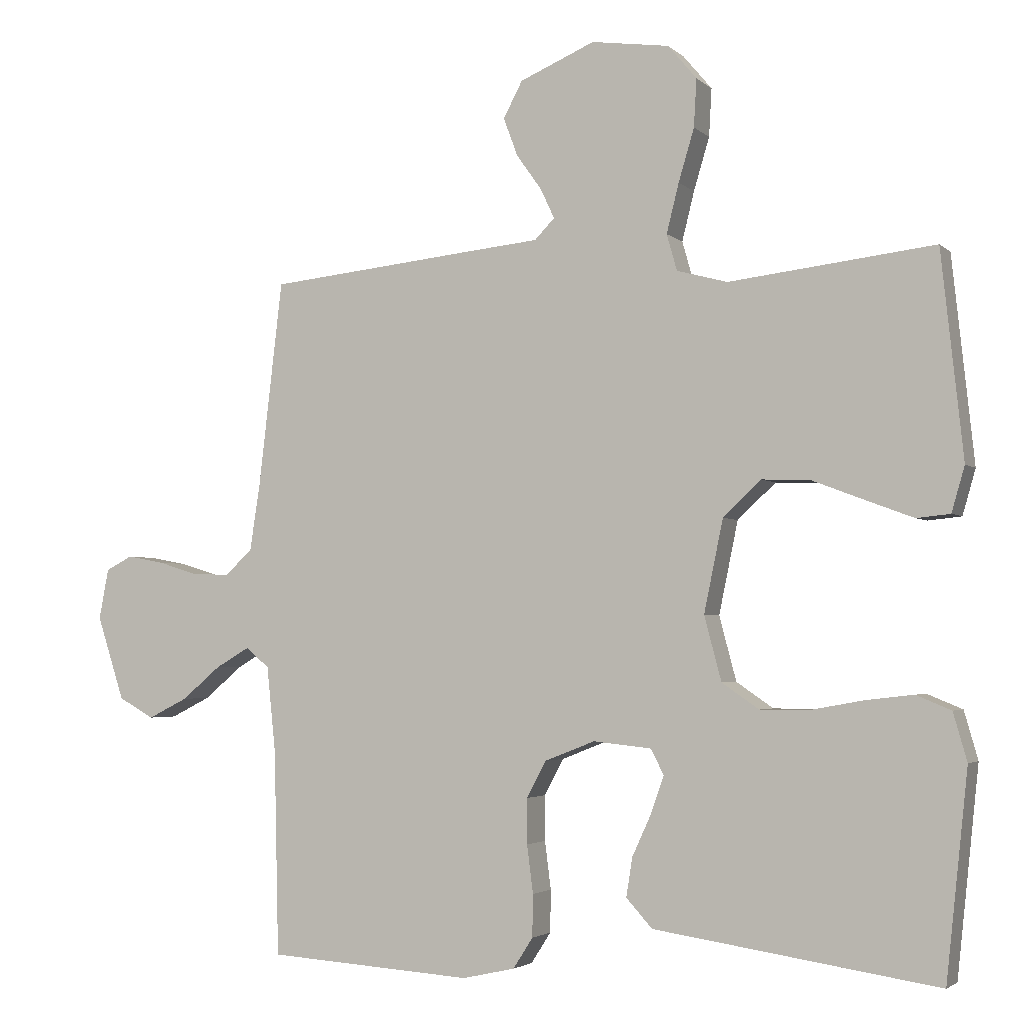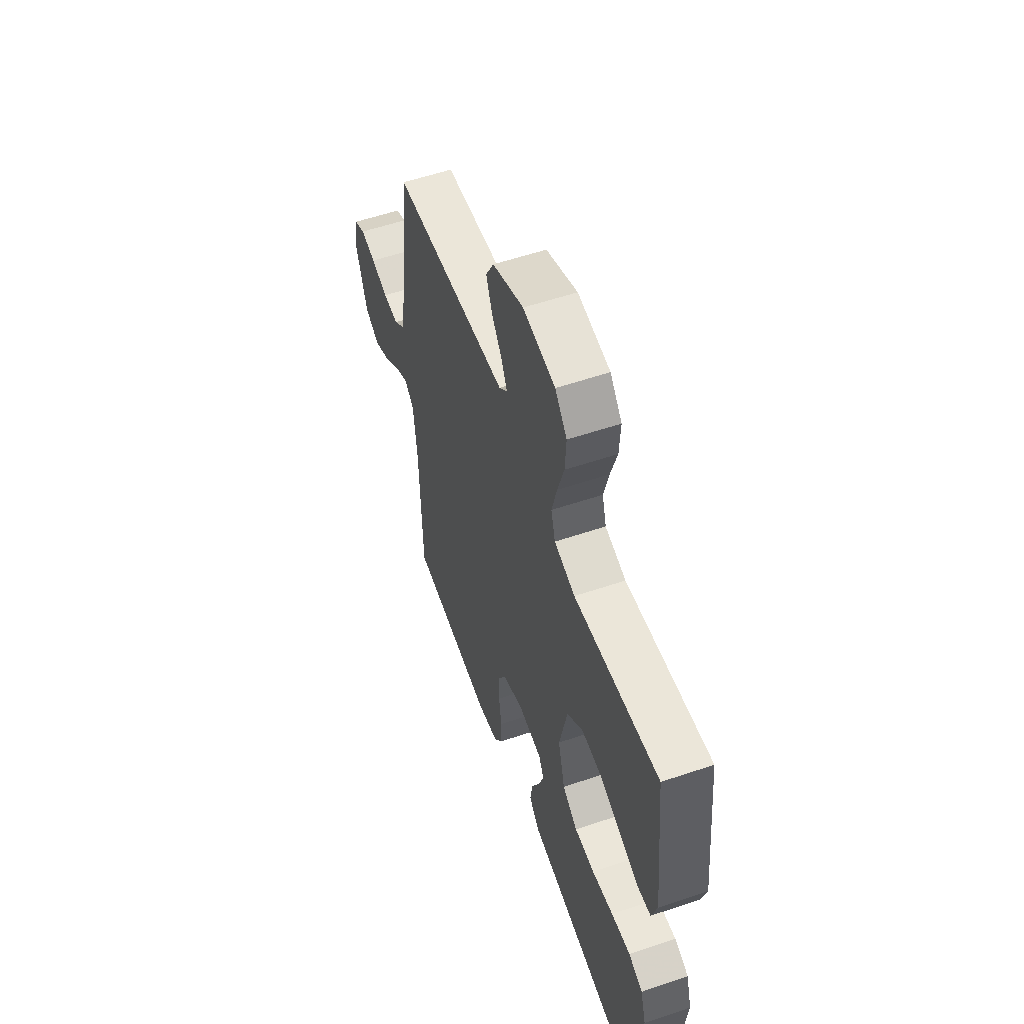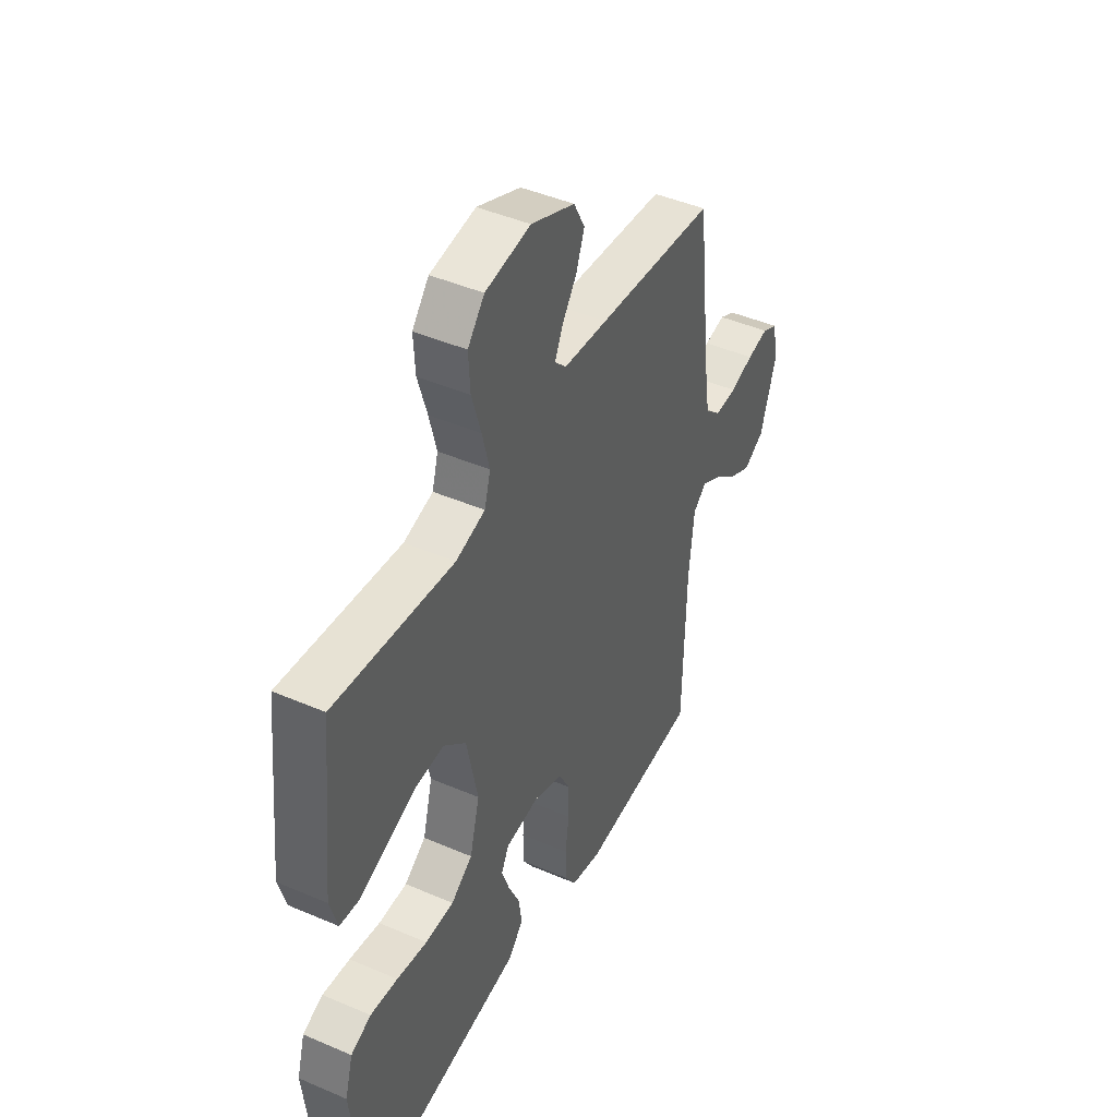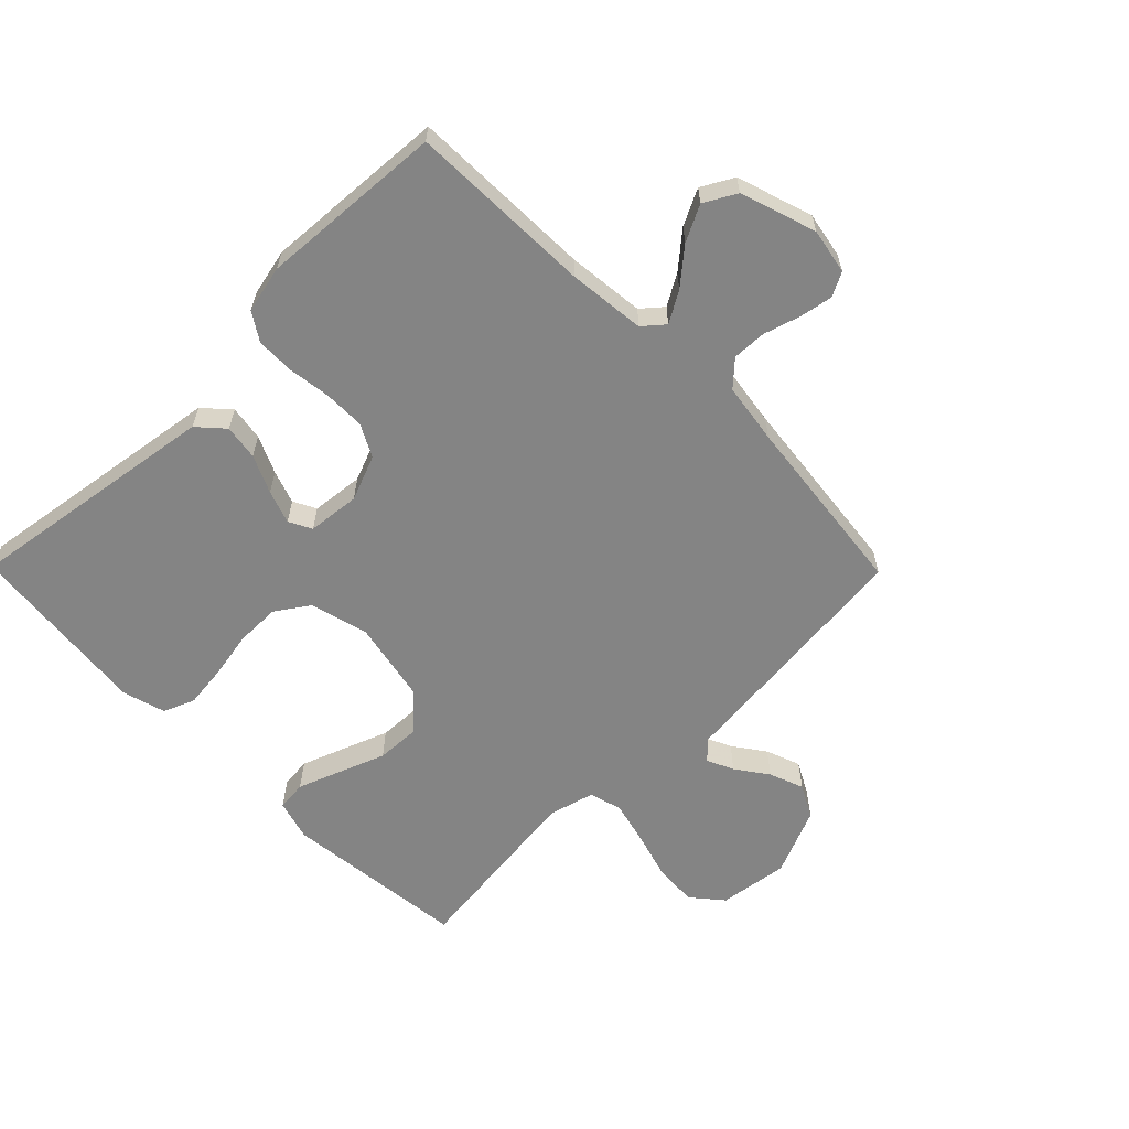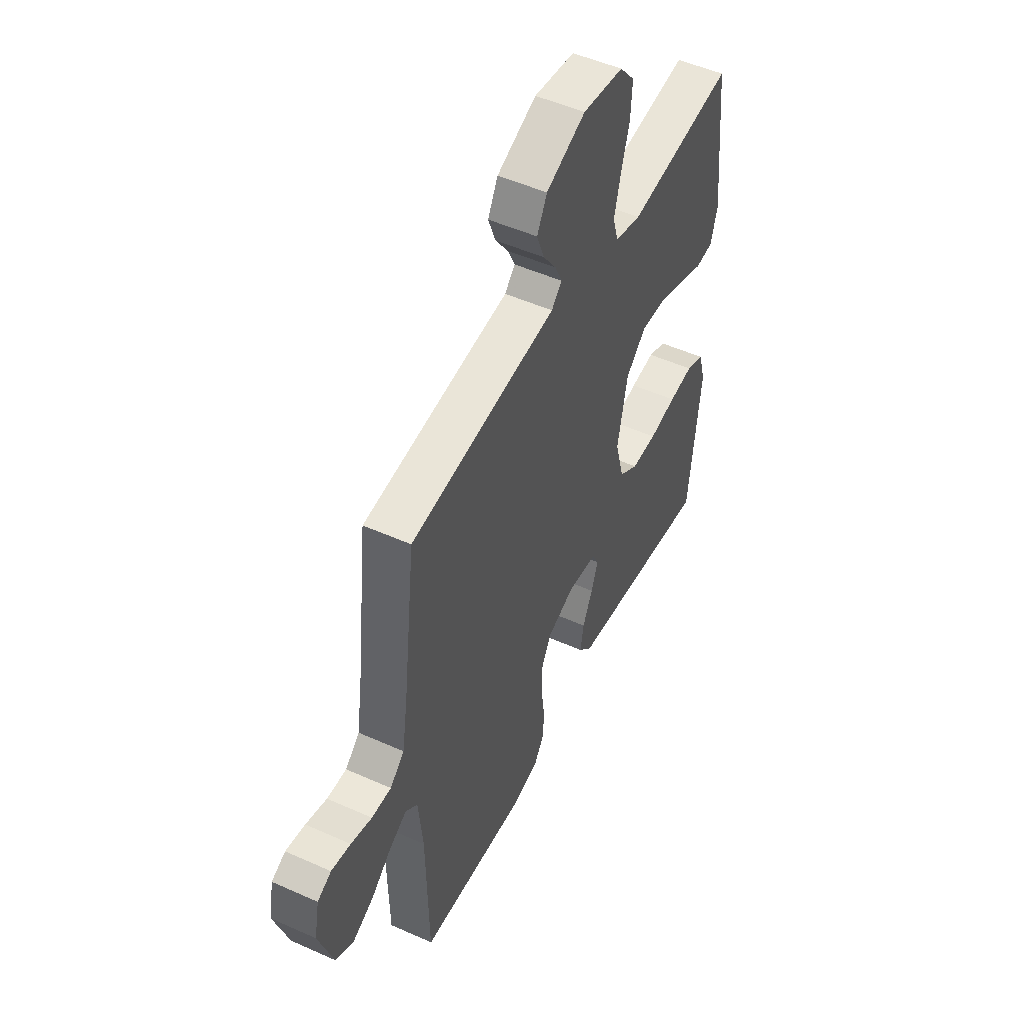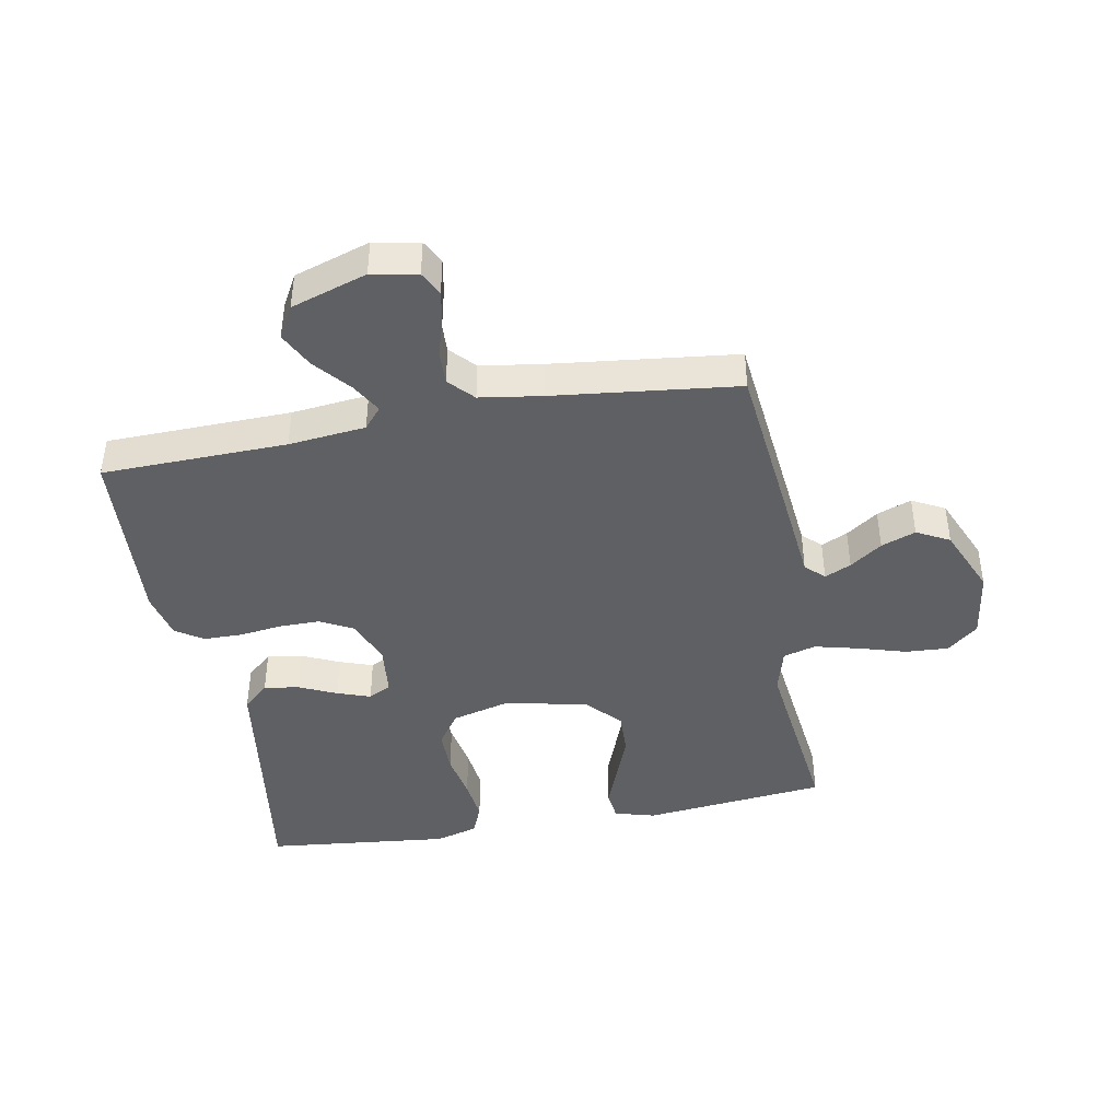
<metadata>
{"format":"obj","ext":"obj","renderer":"f3d","projection":"perspective","resolution":1024,"background":"white","views":[{"elev":-3.1,"azim":22.2,"up":"+Z"},{"elev":57.0,"azim":70.6,"up":"+Z"},{"elev":44.9,"azim":116.5,"up":"+Z"},{"elev":-61.3,"azim":-135.4,"up":"+Y"},{"elev":50.6,"azim":-63.9,"up":"+Z"},{"elev":-42.6,"azim":-79.5,"up":"+Y"}]}
</metadata>
<code>
v -0.5 0.07 0.5
v -0.2 0.07 0.531
v -0.089 0.07 0.542
v -0.06 0.07 0.572
v -0.08 0.07 0.615
v -0.117 0.07 0.667
v -0.138 0.07 0.723
v -0.11 0.07 0.776
v 0 0.07 0.823
v 0.114 0.07 0.807
v 0.156 0.07 0.757
v 0.152 0.07 0.687
v 0.129 0.07 0.61
v 0.111 0.07 0.538
v 0.126 0.07 0.485
v 0.2 0.07 0.465
v 0.5 0.07 0.5
v 0.532 0.07 0.2
v 0.513 0.07 0.134
v 0.464 0.07 0.129
v 0.395 0.07 0.155
v 0.319 0.07 0.184
v 0.248 0.07 0.187
v 0.192 0.07 0.135
v 0.164 0.07 0
v 0.189 0.07 -0.094
v 0.243 0.07 -0.131
v 0.315 0.07 -0.131
v 0.392 0.07 -0.117
v 0.461 0.07 -0.109
v 0.512 0.07 -0.13
v 0.532 0.07 -0.2
v 0.5 0.07 -0.5
v 0.2 0.07 -0.455
v 0.086 0.07 -0.438
v 0.048 0.07 -0.396
v 0.057 0.07 -0.339
v 0.085 0.07 -0.278
v 0.104 0.07 -0.224
v 0.085 0.07 -0.187
v 0 0.07 -0.178
v -0.074 0.07 -0.207
v -0.102 0.07 -0.26
v -0.102 0.07 -0.326
v -0.093 0.07 -0.396
v -0.094 0.07 -0.458
v -0.123 0.07 -0.503
v -0.2 0.07 -0.52
v -0.5 0.07 -0.5
v -0.507 0.07 -0.2
v -0.52 0.07 -0.075
v -0.554 0.07 -0.046
v -0.604 0.07 -0.075
v -0.661 0.07 -0.123
v -0.719 0.07 -0.152
v -0.771 0.07 -0.123
v -0.811 0.07 0
v -0.797 0.07 0.074
v -0.758 0.07 0.094
v -0.704 0.07 0.084
v -0.645 0.07 0.066
v -0.59 0.07 0.064
v -0.55 0.07 0.101
v -0.535 0.07 0.2
v -0.5 0 0.5
v -0.2 0 0.531
v -0.089 0 0.542
v -0.06 0 0.572
v -0.08 0 0.615
v -0.117 0 0.667
v -0.138 0 0.723
v -0.11 0 0.776
v 0 0 0.823
v 0.114 0 0.807
v 0.156 0 0.757
v 0.152 0 0.687
v 0.129 0 0.61
v 0.111 0 0.538
v 0.126 0 0.485
v 0.2 0 0.465
v 0.5 0 0.5
v 0.532 0 0.2
v 0.513 0 0.134
v 0.464 0 0.129
v 0.395 0 0.155
v 0.319 0 0.184
v 0.248 0 0.187
v 0.192 0 0.135
v 0.164 0 0
v 0.189 0 -0.094
v 0.243 0 -0.131
v 0.315 0 -0.131
v 0.392 0 -0.117
v 0.461 0 -0.109
v 0.512 0 -0.13
v 0.532 0 -0.2
v 0.5 0 -0.5
v 0.2 0 -0.455
v 0.086 0 -0.438
v 0.048 0 -0.396
v 0.057 0 -0.339
v 0.085 0 -0.278
v 0.104 0 -0.224
v 0.085 0 -0.187
v 0 0 -0.178
v -0.074 0 -0.207
v -0.102 0 -0.26
v -0.102 0 -0.326
v -0.093 0 -0.396
v -0.094 0 -0.458
v -0.123 0 -0.503
v -0.2 0 -0.52
v -0.5 0 -0.5
v -0.507 0 -0.2
v -0.52 0 -0.075
v -0.554 0 -0.046
v -0.604 0 -0.075
v -0.661 0 -0.123
v -0.719 0 -0.152
v -0.771 0 -0.123
v -0.811 0 0
v -0.797 0 0.074
v -0.758 0 0.094
v -0.704 0 0.084
v -0.645 0 0.066
v -0.59 0 0.064
v -0.55 0 0.101
v -0.535 0 0.2
f 58 59 60 61
f 56 57 58 61
f 56 61 62
f 53 54 55 56
f 52 53 56 62
f 51 52 62 63
f 47 48 49 50
f 47 50 51
f 44 45 46 47
f 43 44 47 51
f 42 43 51 63
f 35 36 37 38
f 34 35 38 39
f 33 34 39
f 32 33 39 40
f 28 29 30 31
f 28 31 32 40
f 19 20 21 22
f 17 18 19 22
f 16 17 22 23
f 15 16 23 24
f 10 11 12 13
f 10 13 14
f 9 10 14
f 5 6 7 8
f 4 5 8 9
f 64 1 2 3
f 42 63 64 3
f 27 28 40 41
f 26 27 41
f 25 26 41 42
f 4 9 14 15
f 15 24 25 42
f 3 4 15 42
f 125 124 123 122
f 125 122 121 120
f 126 125 120
f 120 119 118 117
f 126 120 117 116
f 127 126 116 115
f 114 113 112 111
f 115 114 111
f 111 110 109 108
f 115 111 108 107
f 127 115 107 106
f 102 101 100 99
f 103 102 99 98
f 103 98 97
f 104 103 97 96
f 95 94 93 92
f 104 96 95 92
f 86 85 84 83
f 86 83 82 81
f 87 86 81 80
f 88 87 80 79
f 77 76 75 74
f 78 77 74
f 78 74 73
f 72 71 70 69
f 73 72 69 68
f 67 66 65 128
f 67 128 127 106
f 105 104 92 91
f 105 91 90
f 106 105 90 89
f 79 78 73 68
f 106 89 88 79
f 106 79 68 67
f 1 65 66 2
f 2 66 67 3
f 3 67 68 4
f 4 68 69 5
f 5 69 70 6
f 6 70 71 7
f 7 71 72 8
f 8 72 73 9
f 9 73 74 10
f 10 74 75 11
f 11 75 76 12
f 12 76 77 13
f 13 77 78 14
f 14 78 79 15
f 15 79 80 16
f 16 80 81 17
f 17 81 82 18
f 18 82 83 19
f 19 83 84 20
f 20 84 85 21
f 21 85 86 22
f 22 86 87 23
f 23 87 88 24
f 24 88 89 25
f 25 89 90 26
f 26 90 91 27
f 27 91 92 28
f 28 92 93 29
f 29 93 94 30
f 30 94 95 31
f 31 95 96 32
f 32 96 97 33
f 33 97 98 34
f 34 98 99 35
f 35 99 100 36
f 36 100 101 37
f 37 101 102 38
f 38 102 103 39
f 39 103 104 40
f 40 104 105 41
f 41 105 106 42
f 42 106 107 43
f 43 107 108 44
f 44 108 109 45
f 45 109 110 46
f 46 110 111 47
f 47 111 112 48
f 48 112 113 49
f 49 113 114 50
f 50 114 115 51
f 51 115 116 52
f 52 116 117 53
f 53 117 118 54
f 54 118 119 55
f 55 119 120 56
f 56 120 121 57
f 57 121 122 58
f 58 122 123 59
f 59 123 124 60
f 60 124 125 61
f 61 125 126 62
f 62 126 127 63
f 63 127 128 64
f 64 128 65 1

</code>
